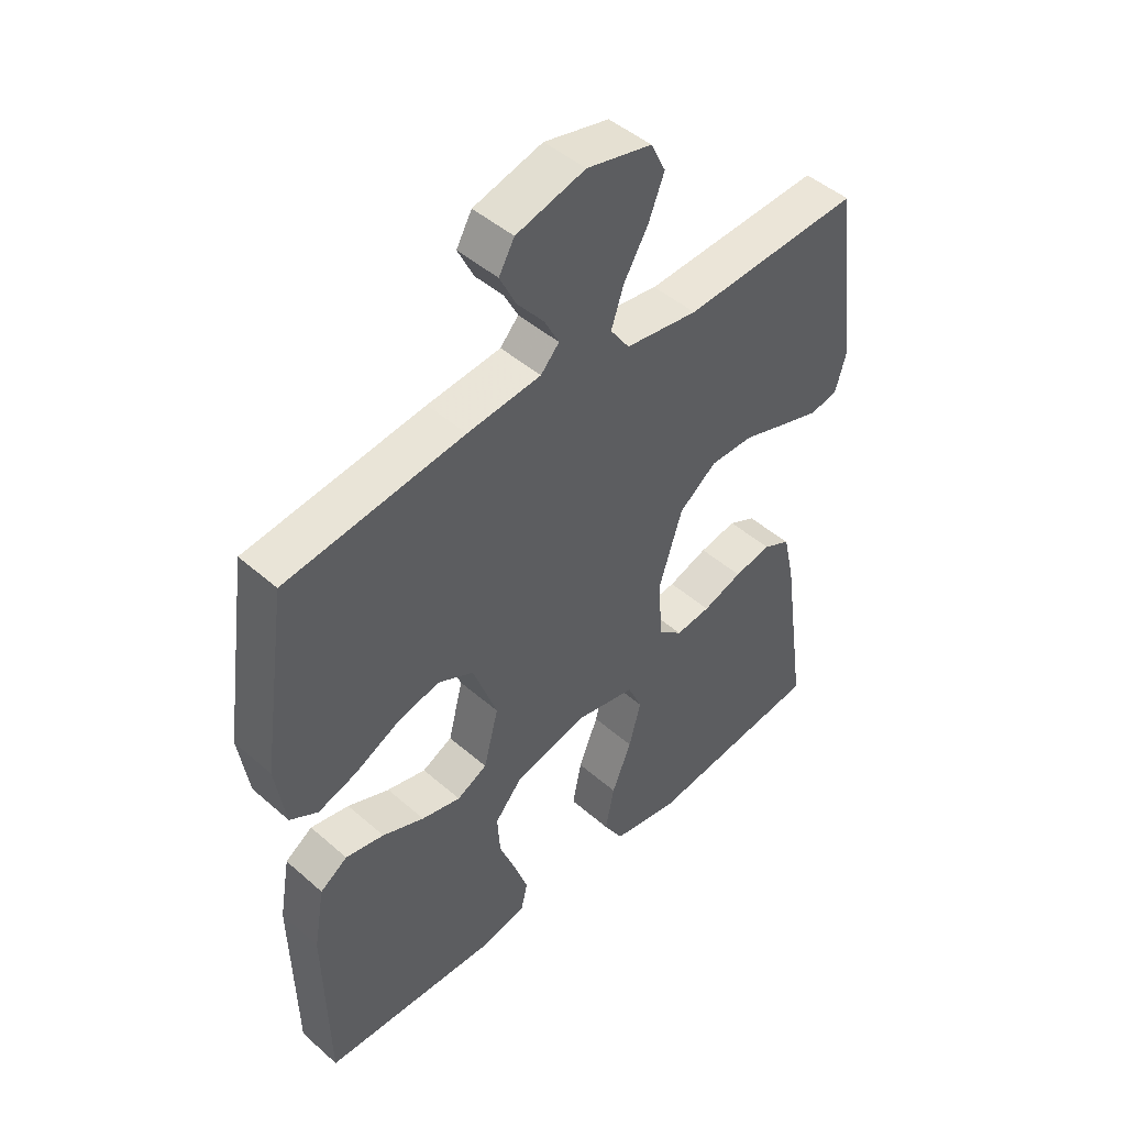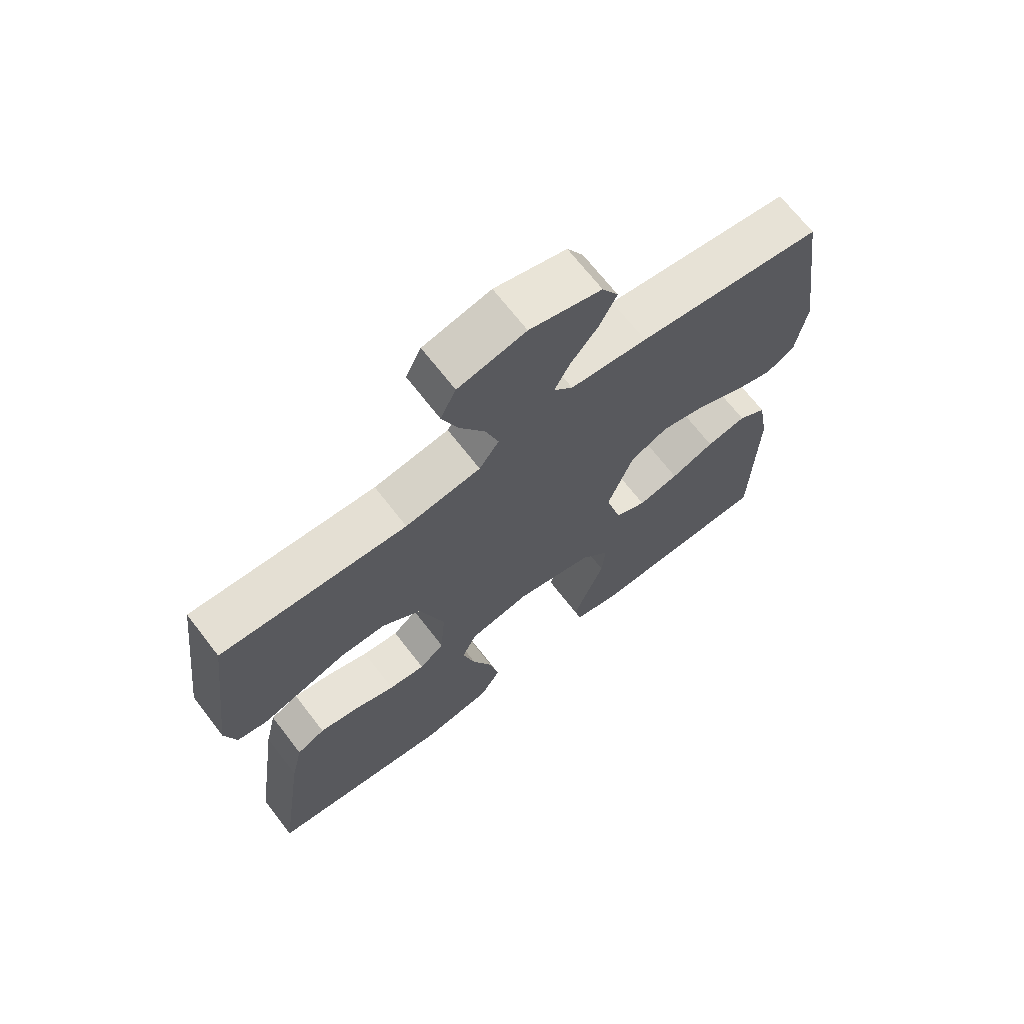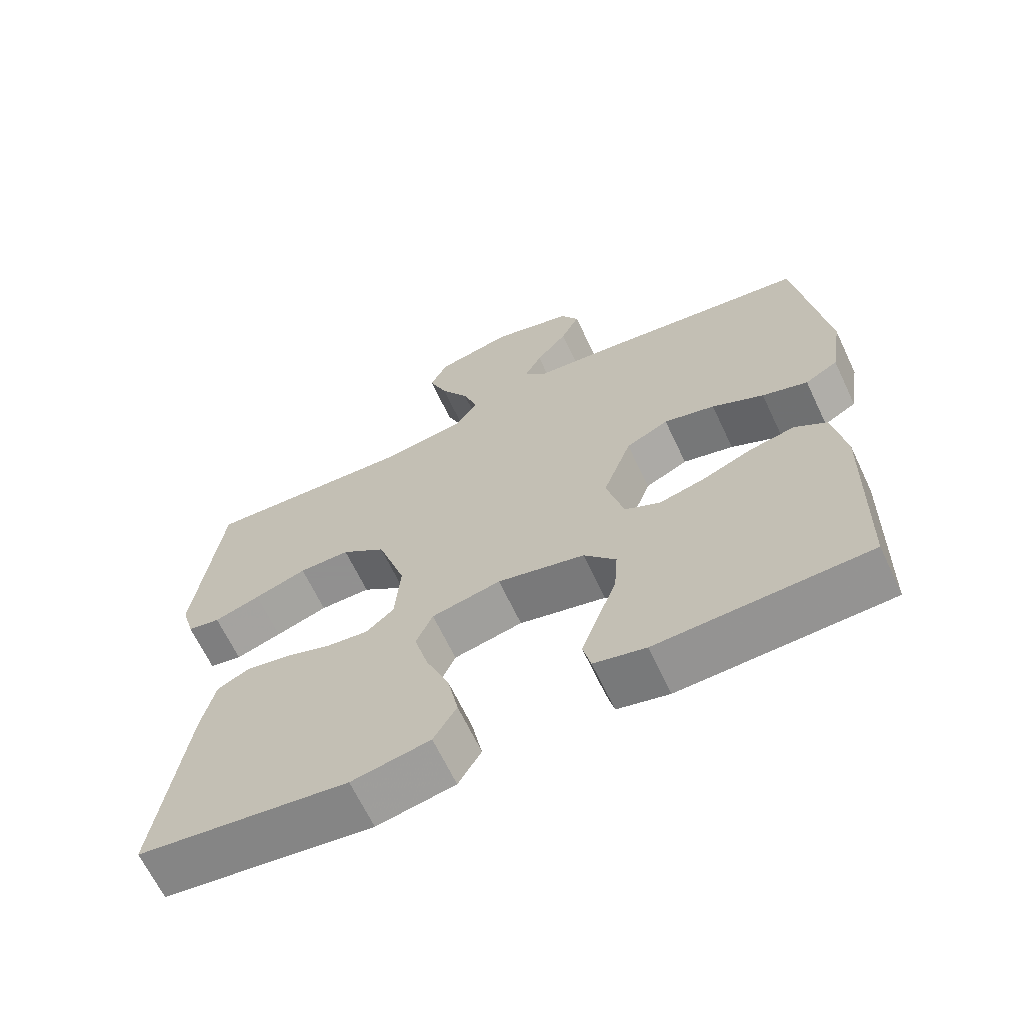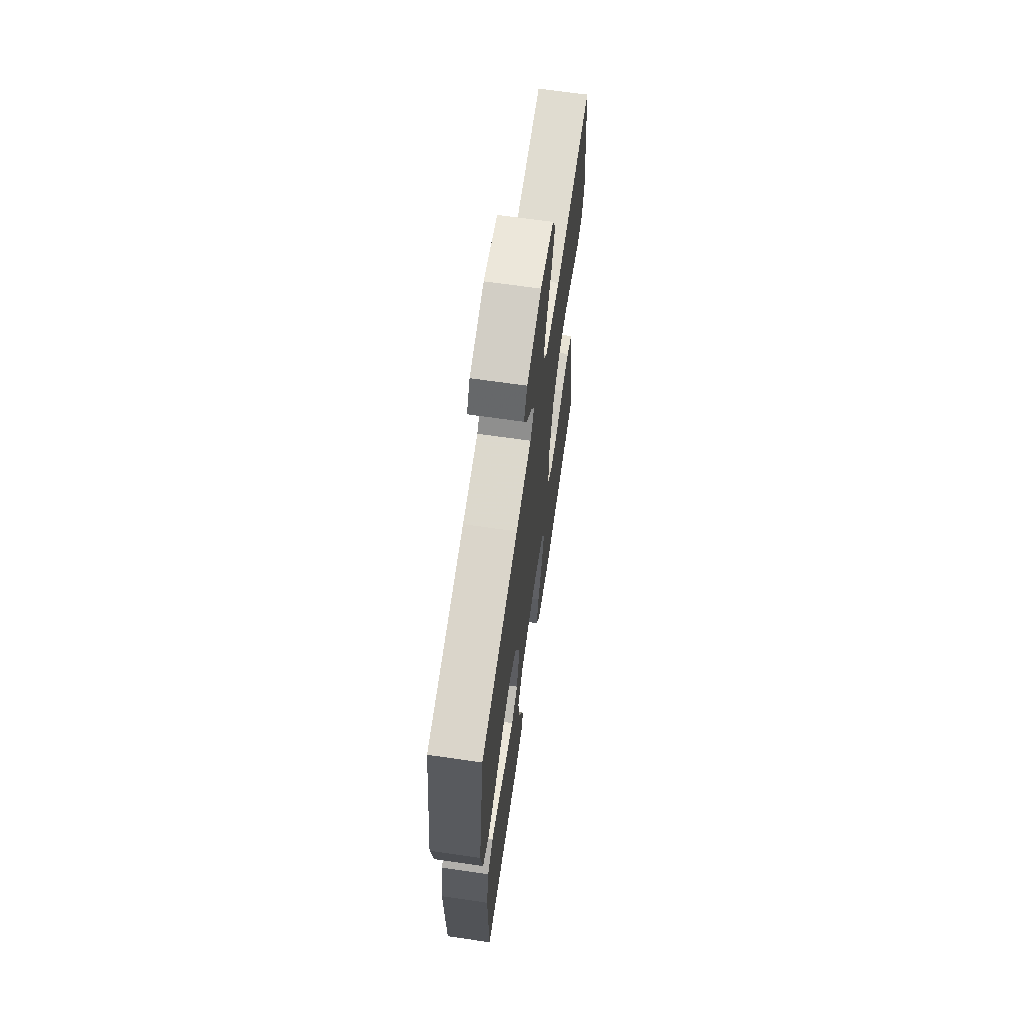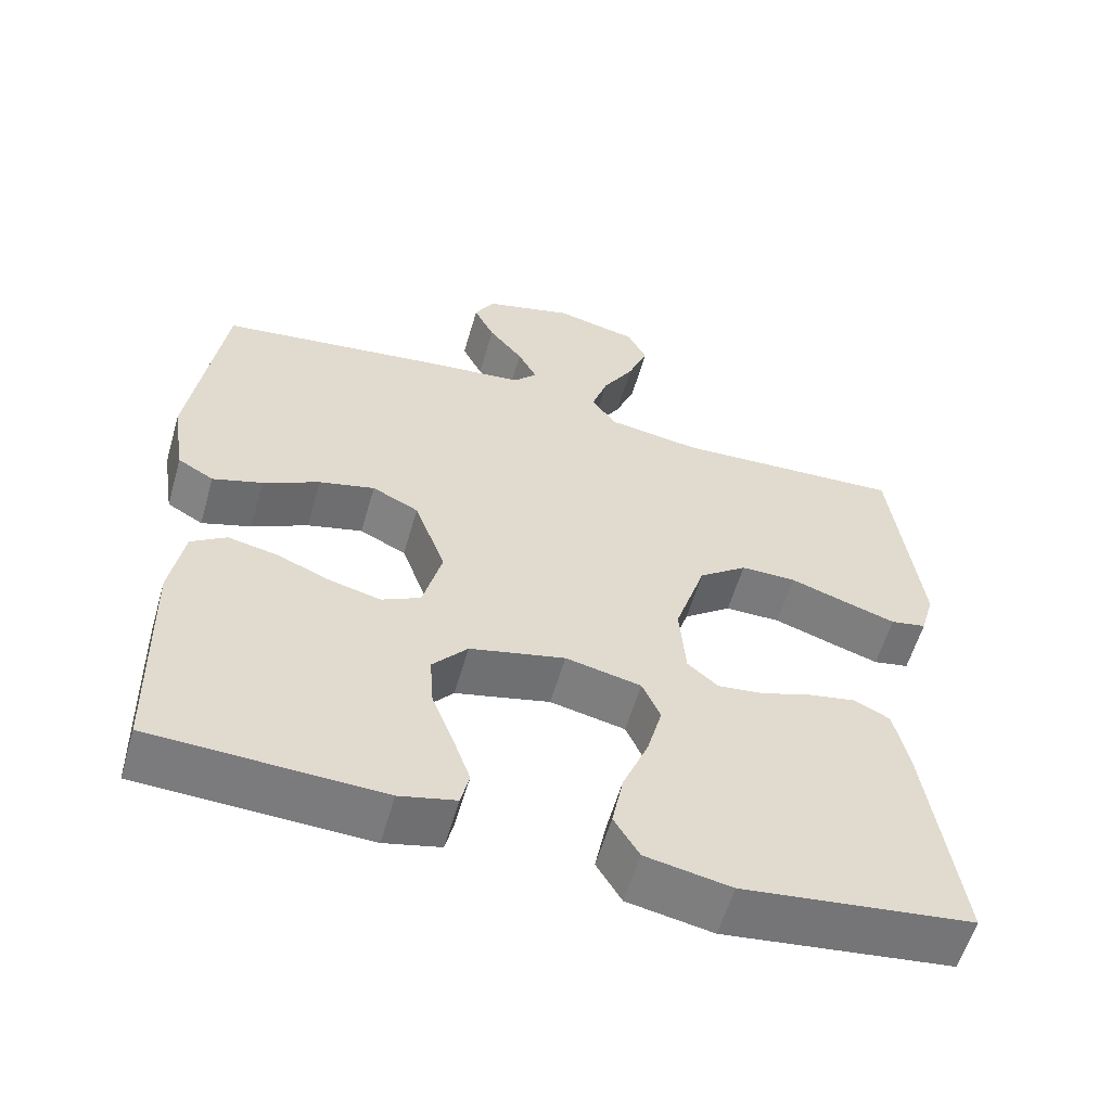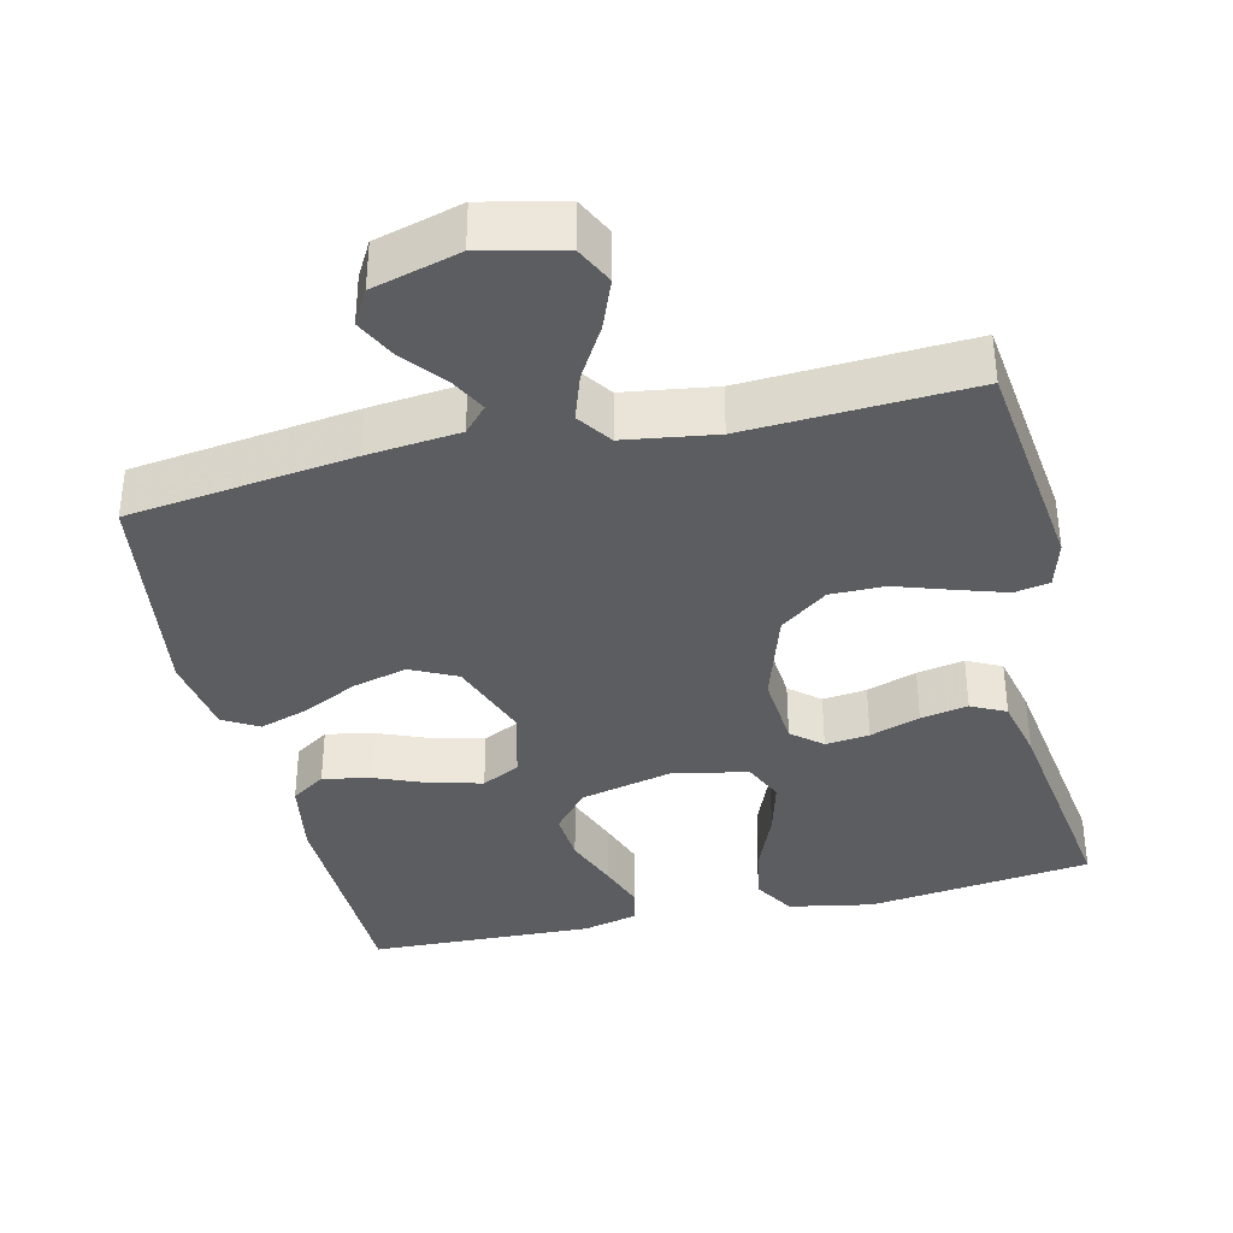
<metadata>
{"format":"obj","ext":"obj","renderer":"f3d","projection":"perspective","resolution":1024,"background":"white","views":[{"elev":46.6,"azim":-45.2,"up":"+Z"},{"elev":68.9,"azim":142.3,"up":"+Z"},{"elev":-65.8,"azim":-154.7,"up":"+Z"},{"elev":66.5,"azim":-81.7,"up":"+Z"},{"elev":-58.2,"azim":-16.1,"up":"+Z"},{"elev":-36.9,"azim":13.2,"up":"+Y"}]}
</metadata>
<code>
v -0.5 0.07 0.5
v -0.2 0.07 0.54
v -0.076 0.07 0.553
v -0.045 0.07 0.587
v -0.07 0.07 0.635
v -0.115 0.07 0.69
v -0.142 0.07 0.745
v -0.116 0.07 0.791
v 0 0.07 0.823
v 0.109 0.07 0.798
v 0.134 0.07 0.747
v 0.108 0.07 0.681
v 0.067 0.07 0.611
v 0.046 0.07 0.548
v 0.078 0.07 0.502
v 0.2 0.07 0.484
v 0.5 0.07 0.5
v 0.537 0.07 0.2
v 0.519 0.07 0.136
v 0.472 0.07 0.127
v 0.406 0.07 0.148
v 0.331 0.07 0.173
v 0.258 0.07 0.173
v 0.195 0.07 0.125
v 0.155 0.07 0
v 0.163 0.07 -0.101
v 0.203 0.07 -0.135
v 0.262 0.07 -0.128
v 0.329 0.07 -0.105
v 0.392 0.07 -0.093
v 0.438 0.07 -0.116
v 0.457 0.07 -0.2
v 0.5 0.07 -0.5
v 0.2 0.07 -0.538
v 0.088 0.07 -0.517
v 0.055 0.07 -0.462
v 0.07 0.07 -0.386
v 0.103 0.07 -0.305
v 0.123 0.07 -0.23
v 0.099 0.07 -0.176
v 0 0.07 -0.155
v -0.125 0.07 -0.185
v -0.171 0.07 -0.239
v -0.166 0.07 -0.308
v -0.138 0.07 -0.381
v -0.115 0.07 -0.446
v -0.126 0.07 -0.493
v -0.2 0.07 -0.511
v -0.5 0.07 -0.5
v -0.507 0.07 -0.2
v -0.489 0.07 -0.096
v -0.443 0.07 -0.065
v -0.378 0.07 -0.078
v -0.307 0.07 -0.107
v -0.241 0.07 -0.123
v -0.19 0.07 -0.097
v -0.165 0.07 0
v -0.206 0.07 0.112
v -0.267 0.07 0.142
v -0.34 0.07 0.123
v -0.414 0.07 0.086
v -0.479 0.07 0.065
v -0.526 0.07 0.092
v -0.543 0.07 0.2
v -0.5 0 0.5
v -0.2 0 0.54
v -0.076 0 0.553
v -0.045 0 0.587
v -0.07 0 0.635
v -0.115 0 0.69
v -0.142 0 0.745
v -0.116 0 0.791
v 0 0 0.823
v 0.109 0 0.798
v 0.134 0 0.747
v 0.108 0 0.681
v 0.067 0 0.611
v 0.046 0 0.548
v 0.078 0 0.502
v 0.2 0 0.484
v 0.5 0 0.5
v 0.537 0 0.2
v 0.519 0 0.136
v 0.472 0 0.127
v 0.406 0 0.148
v 0.331 0 0.173
v 0.258 0 0.173
v 0.195 0 0.125
v 0.155 0 0
v 0.163 0 -0.101
v 0.203 0 -0.135
v 0.262 0 -0.128
v 0.329 0 -0.105
v 0.392 0 -0.093
v 0.438 0 -0.116
v 0.457 0 -0.2
v 0.5 0 -0.5
v 0.2 0 -0.538
v 0.088 0 -0.517
v 0.055 0 -0.462
v 0.07 0 -0.386
v 0.103 0 -0.305
v 0.123 0 -0.23
v 0.099 0 -0.176
v 0 0 -0.155
v -0.125 0 -0.185
v -0.171 0 -0.239
v -0.166 0 -0.308
v -0.138 0 -0.381
v -0.115 0 -0.446
v -0.126 0 -0.493
v -0.2 0 -0.511
v -0.5 0 -0.5
v -0.507 0 -0.2
v -0.489 0 -0.096
v -0.443 0 -0.065
v -0.378 0 -0.078
v -0.307 0 -0.107
v -0.241 0 -0.123
v -0.19 0 -0.097
v -0.165 0 0
v -0.206 0 0.112
v -0.267 0 0.142
v -0.34 0 0.123
v -0.414 0 0.086
v -0.479 0 0.065
v -0.526 0 0.092
v -0.543 0 0.2
f 60 61 62 63
f 59 60 63 64
f 51 52 53 54
f 51 54 55
f 50 51 55
f 49 50 55
f 48 49 55 56
f 44 45 46 47
f 44 47 48
f 43 44 48 56
f 35 36 37 38
f 35 38 39
f 34 35 39
f 33 34 39
f 32 33 39 40
f 28 29 30 31
f 27 28 31 32
f 19 20 21 22
f 17 18 19 22
f 16 17 22 23
f 15 16 23 24
f 10 11 12 13
f 10 13 14
f 9 10 14
f 8 9 14
f 5 6 7 8
f 4 5 8 14
f 3 4 14 15
f 59 64 1 2
f 58 59 2 3
f 57 58 3 15
f 42 43 56 57
f 41 42 57 15
f 27 32 40 41
f 26 27 41
f 25 26 41 15
f 15 24 25
f 127 126 125 124
f 128 127 124 123
f 118 117 116 115
f 119 118 115
f 119 115 114
f 119 114 113
f 120 119 113 112
f 111 110 109 108
f 112 111 108
f 120 112 108 107
f 102 101 100 99
f 103 102 99
f 103 99 98
f 103 98 97
f 104 103 97 96
f 95 94 93 92
f 96 95 92 91
f 86 85 84 83
f 86 83 82 81
f 87 86 81 80
f 88 87 80 79
f 77 76 75 74
f 78 77 74
f 78 74 73
f 78 73 72
f 72 71 70 69
f 78 72 69 68
f 79 78 68 67
f 66 65 128 123
f 67 66 123 122
f 79 67 122 121
f 121 120 107 106
f 79 121 106 105
f 105 104 96 91
f 105 91 90
f 79 105 90 89
f 89 88 79
f 1 65 66 2
f 2 66 67 3
f 3 67 68 4
f 4 68 69 5
f 5 69 70 6
f 6 70 71 7
f 7 71 72 8
f 8 72 73 9
f 9 73 74 10
f 10 74 75 11
f 11 75 76 12
f 12 76 77 13
f 13 77 78 14
f 14 78 79 15
f 15 79 80 16
f 16 80 81 17
f 17 81 82 18
f 18 82 83 19
f 19 83 84 20
f 20 84 85 21
f 21 85 86 22
f 22 86 87 23
f 23 87 88 24
f 24 88 89 25
f 25 89 90 26
f 26 90 91 27
f 27 91 92 28
f 28 92 93 29
f 29 93 94 30
f 30 94 95 31
f 31 95 96 32
f 32 96 97 33
f 33 97 98 34
f 34 98 99 35
f 35 99 100 36
f 36 100 101 37
f 37 101 102 38
f 38 102 103 39
f 39 103 104 40
f 40 104 105 41
f 41 105 106 42
f 42 106 107 43
f 43 107 108 44
f 44 108 109 45
f 45 109 110 46
f 46 110 111 47
f 47 111 112 48
f 48 112 113 49
f 49 113 114 50
f 50 114 115 51
f 51 115 116 52
f 52 116 117 53
f 53 117 118 54
f 54 118 119 55
f 55 119 120 56
f 56 120 121 57
f 57 121 122 58
f 58 122 123 59
f 59 123 124 60
f 60 124 125 61
f 61 125 126 62
f 62 126 127 63
f 63 127 128 64
f 64 128 65 1

</code>
